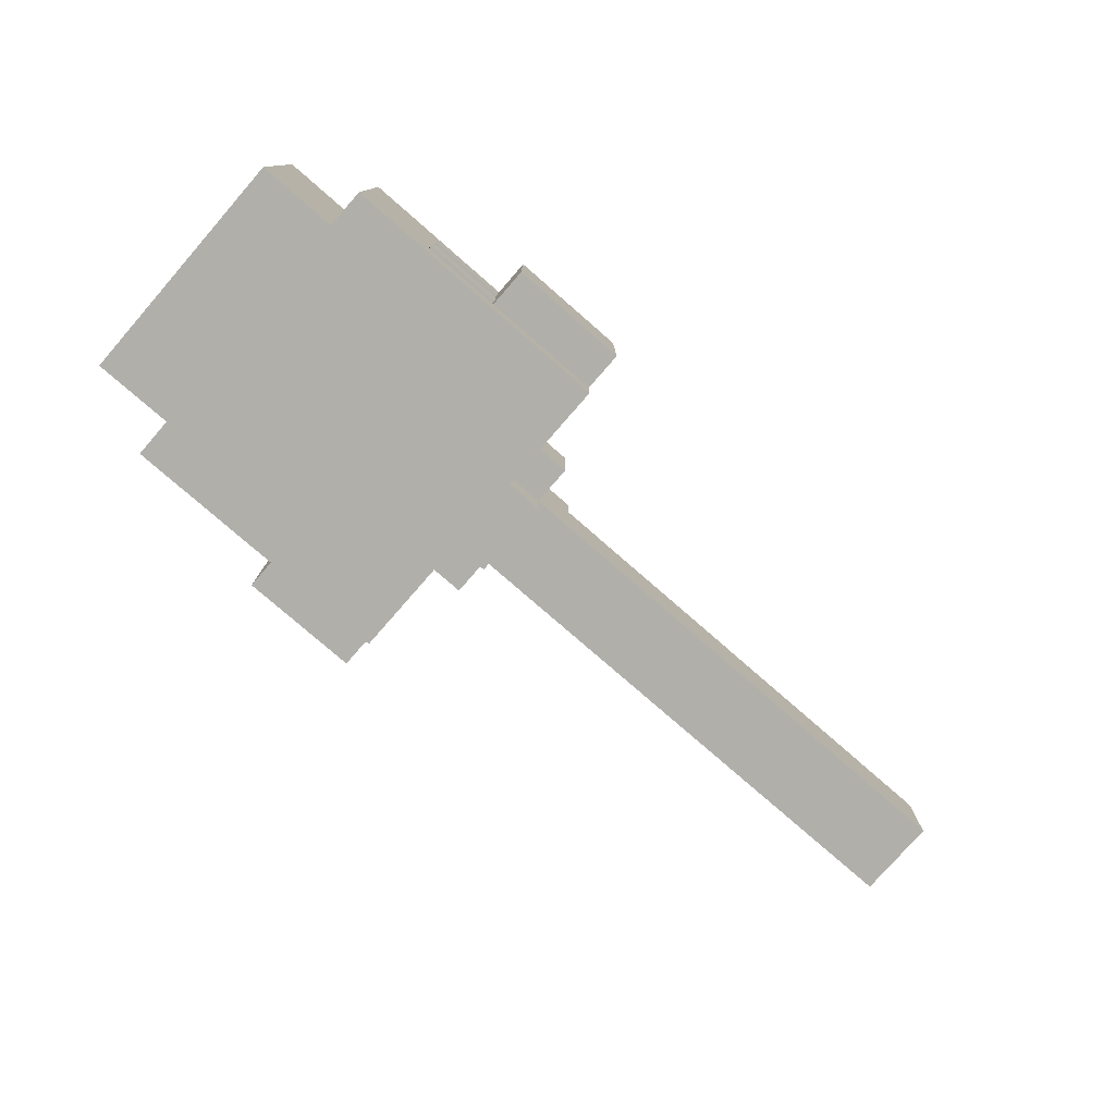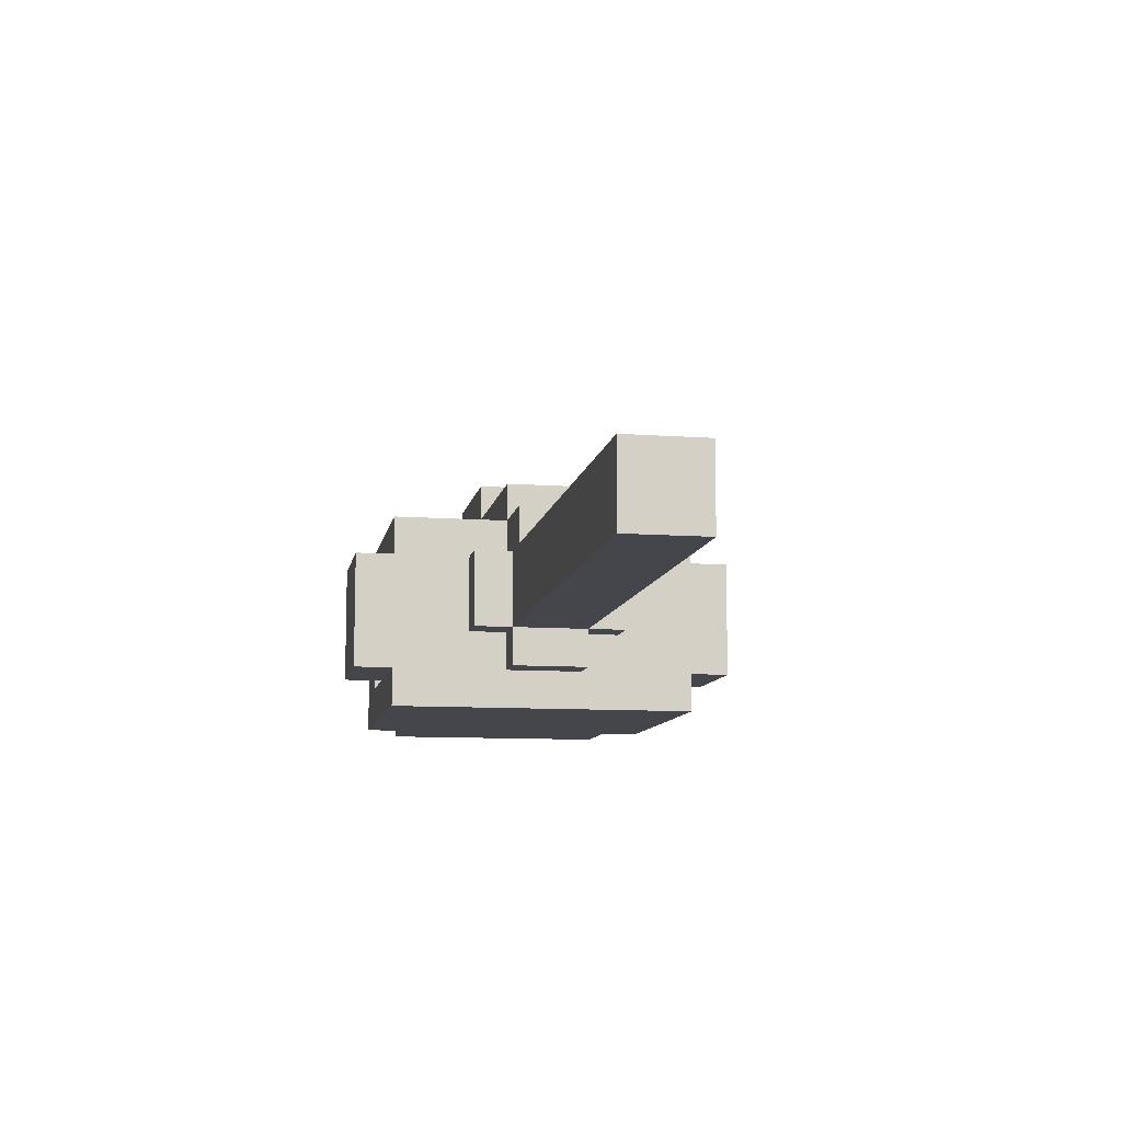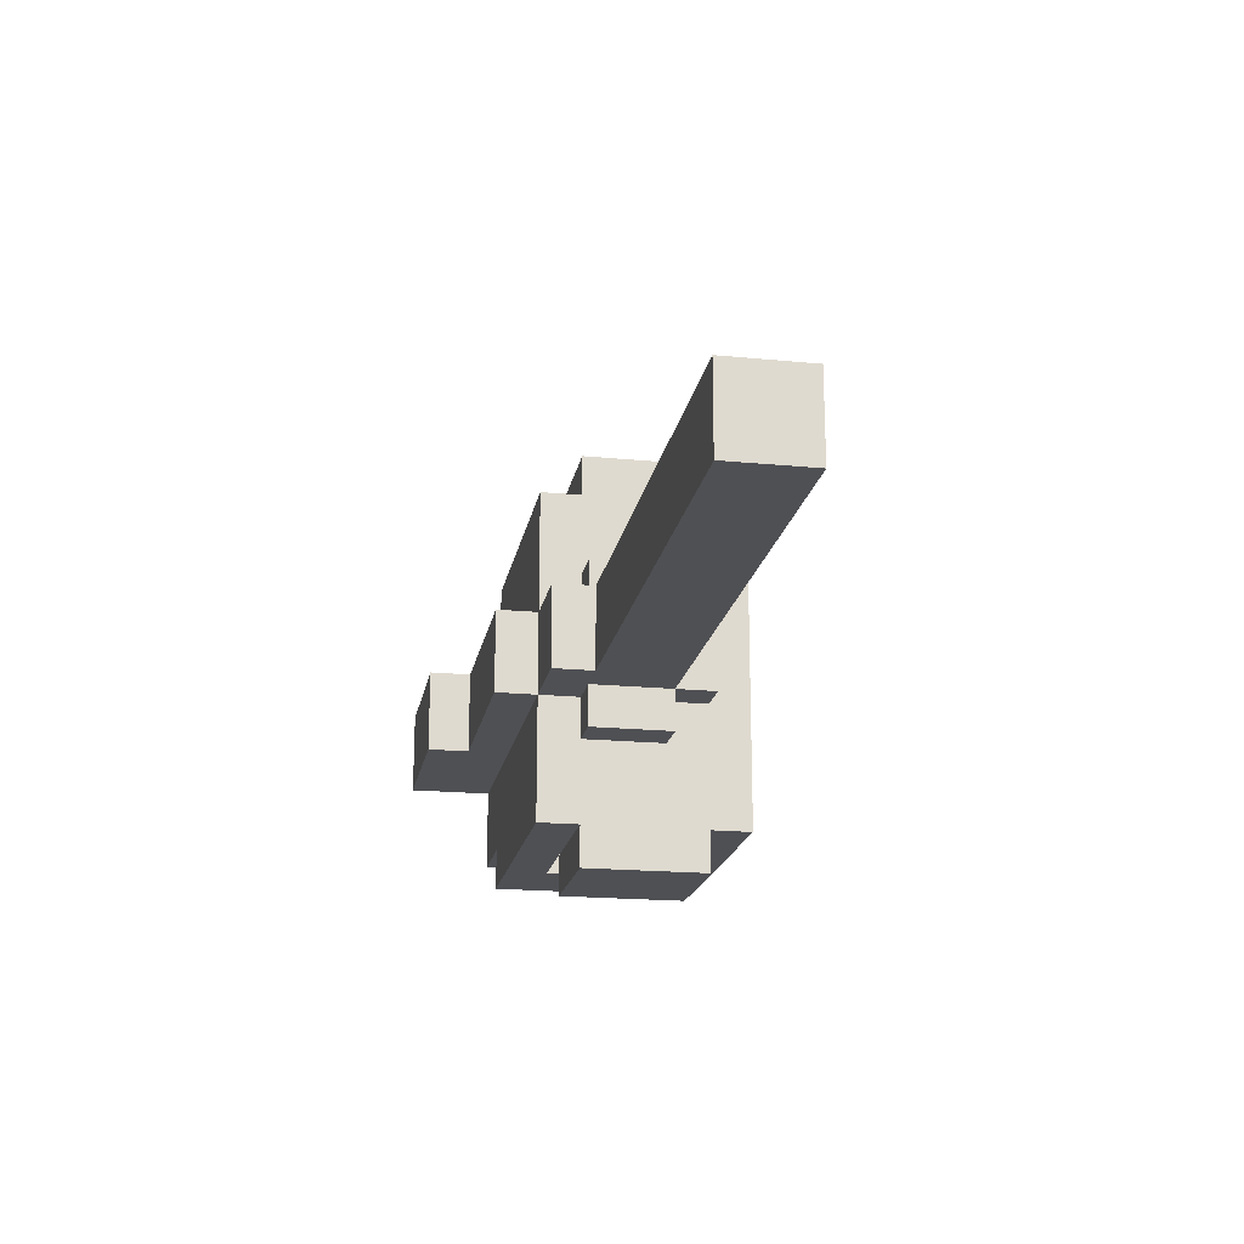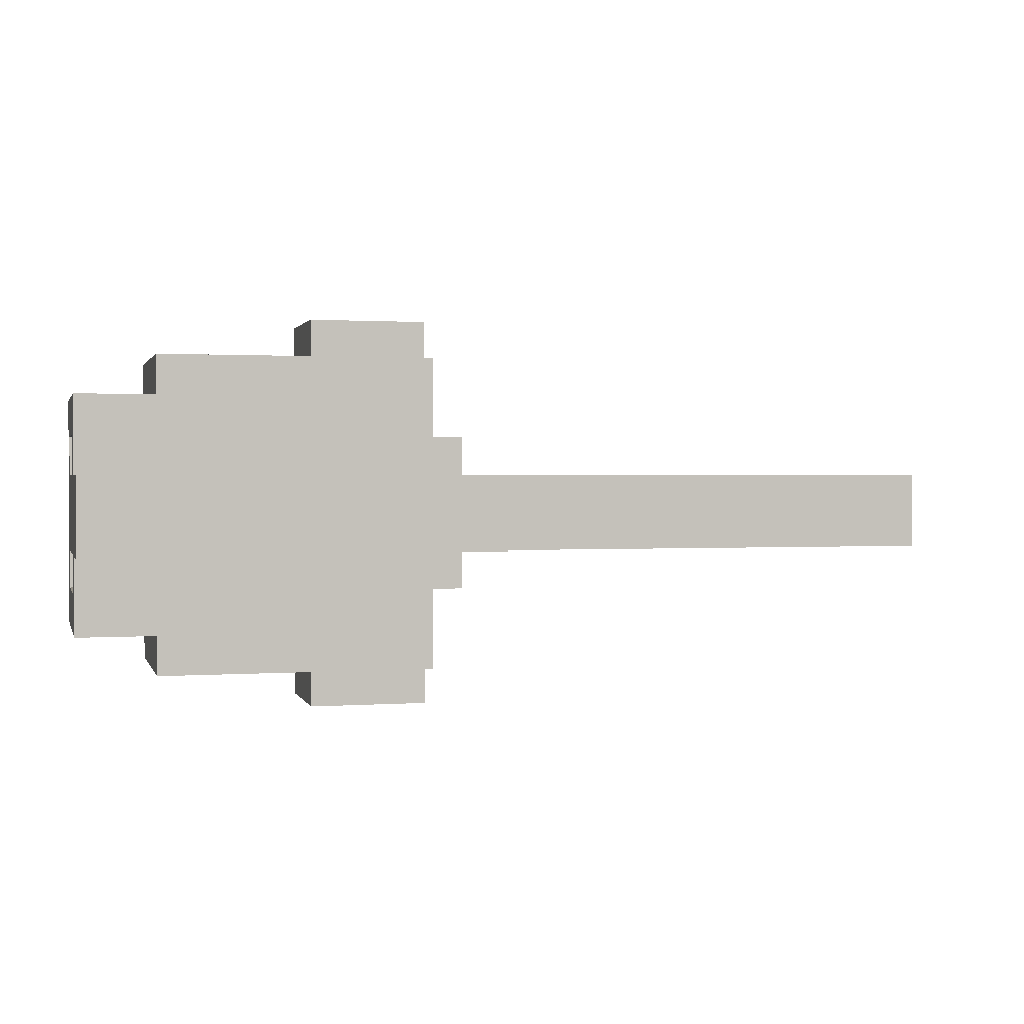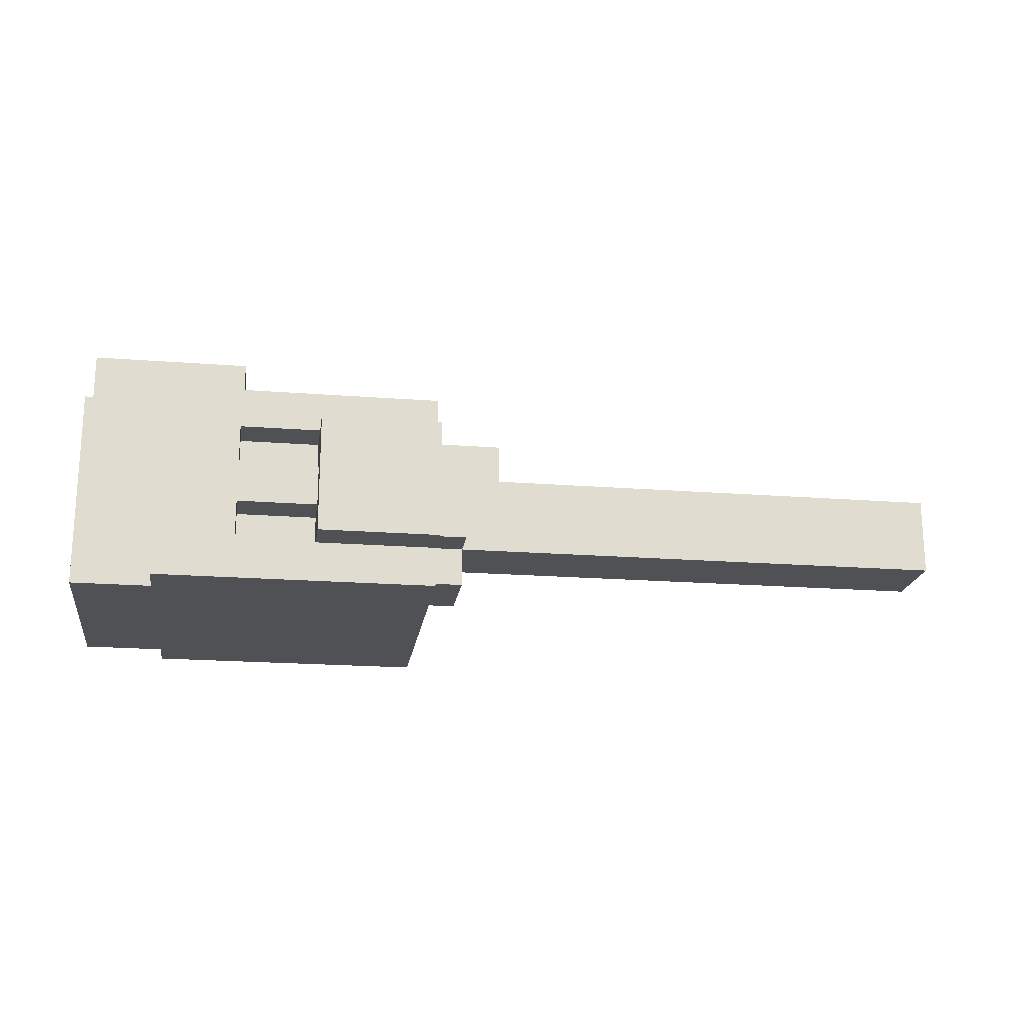
<metadata>
{"format":"obj","ext":"obj","renderer":"f3d","projection":"perspective","resolution":1024,"background":"white","views":[{"elev":-78.0,"azim":138.9,"up":"+Y"},{"elev":-10.1,"azim":-100.4,"up":"+Y"},{"elev":-19.1,"azim":-100.4,"up":"+Z"},{"elev":1.2,"azim":165.4,"up":"+Z"},{"elev":-19.7,"azim":171.8,"up":"+Y"}]}
</metadata>
<code>
o
v -1.1 2.2 0.6
v -1.1 2.2 0.4
v -1.1 2.4 0.6
v -1.1 2.4 0.4
v 0.1 2.4 0.6
v 0.1 2.4 0.4
v 0.1 2.5 0.6
v 0.1 2.5 0.4
v 0.2 2.1 0.6
v 0.2 2.1 0.4
v 0.2 2.2 0.7
v 0.2 2.2 0.6
v 0.2 2.2 0.4
v 0.2 2.2 0.3
v 0.2 2.4 0.7
v 0.2 2.4 0.6
v 0.2 2.4 0.4
v 0.2 2.4 0.3
v 0.3 2 0.9
v 0.3 2 0.1
v 0.3 2.1 1
v 0.3 2.1 0.9
v 0.3 2.1 0.6
v 0.3 2.1 0.4
v 0.3 2.1 0.1
v 0.3 2.1 0
v 0.3 2.2 0.7
v 0.3 2.2 0.6
v 0.3 2.2 0.4
v 0.3 2.2 0.3
v 0.3 2.4 1
v 0.3 2.4 0.9
v 0.3 2.4 0.7
v 0.3 2.4 0.6
v 0.3 2.4 0.4
v 0.3 2.4 0.3
v 0.3 2.4 0.1
v 0.3 2.4 0
v 0.3 2.5 0.9
v 0.3 2.5 0.6
v 0.3 2.5 0.4
v 0.3 2.5 0.1
v 0.3 2.6 0.6
v 0.3 2.6 0.4
v 0.8 2.1 0.9
v 0.8 2.1 0.8
v 0.8 2.1 0.2
v 0.8 2.1 0.1
v 0.8 2.2 0.9
v 0.8 2.2 0.8
v 0.8 2.2 0.2
v 0.8 2.2 0.1
v 0.8 2.3 0.9
v 0.8 2.3 0.8
v 0.8 2.3 0.2
v 0.8 2.3 0.1
v 0.8 2.4 0.9
v 0.8 2.4 0.8
v 0.8 2.4 0.2
v 0.8 2.4 0.1
v 0.8 2.6 0.6
v 0.8 2.6 0.4
v 0.8 2.7 0.6
v 0.8 2.7 0.4
v 0.6 2.1 1
v 0.6 2.1 0.9
v 0.6 2.1 0.8
v 0.6 2.1 0.2
v 0.6 2.1 0.1
v 0.6 2.1 0
v 0.6 2.2 0.9
v 0.6 2.2 0.8
v 0.6 2.2 0.2
v 0.6 2.2 0.1
v 0.6 2.3 0.9
v 0.6 2.3 0.8
v 0.6 2.3 0.2
v 0.6 2.3 0.1
v 0.6 2.4 1
v 0.6 2.4 0.9
v 0.6 2.4 0.8
v 0.6 2.4 0.2
v 0.6 2.4 0.1
v 0.6 2.4 0
v 1 2 0.9
v 1 2 0.8
v 1 2 0.2
v 1 2 0.1
v 1 2.5 0.9
v 1 2.5 0.8
v 1 2.5 0.2
v 1 2.5 0.1
v 1.1 2.1 0.7
v 1.1 2.1 0.6
v 1.1 2.1 0.4
v 1.1 2.1 0.3
v 1.1 2.4 0.7
v 1.1 2.4 0.6
v 1.1 2.4 0.4
v 1.1 2.4 0.3
v 1.2 2 0.8
v 1.2 2 0.2
v 1.2 2.1 0.7
v 1.2 2.1 0.6
v 1.2 2.1 0.4
v 1.2 2.1 0.3
v 1.2 2.4 0.7
v 1.2 2.4 0.6
v 1.2 2.4 0.4
v 1.2 2.4 0.3
v 1.2 2.5 0.8
v 1.2 2.5 0.6
v 1.2 2.5 0.4
v 1.2 2.5 0.2
v 1.2 2.7 0.6
v 1.2 2.7 0.4
v 0.3 2.1 1
v 0.3 2.4 1
v 0.6 2.1 1
v 0.6 2.4 1
v 0.3 2 0.9
v 0.3 2.1 0.9
v 0.3 2.4 0.9
v 0.3 2.5 0.9
v 0.6 2.1 0.9
v 0.6 2.2 0.9
v 0.6 2.3 0.9
v 0.6 2.4 0.9
v 0.8 2.1 0.9
v 0.8 2.2 0.9
v 0.8 2.3 0.9
v 0.8 2.4 0.9
v 1 2 0.9
v 1 2.5 0.9
v 0.6 2.1 0.8
v 0.6 2.2 0.8
v 0.6 2.3 0.8
v 0.6 2.4 0.8
v 0.8 2.1 0.8
v 0.8 2.2 0.8
v 0.8 2.3 0.8
v 0.8 2.4 0.8
v 1 2 0.8
v 1 2.5 0.8
v 1.2 2 0.8
v 1.2 2.5 0.8
v 0.2 2.2 0.7
v 0.2 2.4 0.7
v 0.3 2.2 0.7
v 0.3 2.4 0.7
v -1.1 2.2 0.6
v -1.1 2.4 0.6
v 0.1 2.4 0.6
v 0.1 2.5 0.6
v 0.2 2.1 0.6
v 0.2 2.2 0.6
v 0.2 2.4 0.6
v 0.3 2.1 0.6
v 0.3 2.2 0.6
v 0.3 2.4 0.6
v 0.3 2.5 0.6
v 0.3 2.6 0.6
v 0.4 2.5 0.6
v 0.4 2.6 0.6
v 0.6 2.5 0.6
v 0.6 2.6 0.6
v 0.8 2.6 0.6
v 0.8 2.7 0.6
v 1.1 2.1 0.6
v 1.1 2.4 0.6
v 1.2 2.1 0.6
v 1.2 2.4 0.6
v 1.2 2.5 0.6
v 1.2 2.7 0.6
v 1.1 2.1 0.3
v 1.1 2.4 0.3
v 1.2 2.1 0.3
v 1.2 2.4 0.3
v 1.1 2.1 0.7
v 1.1 2.4 0.7
v 1.2 2.1 0.7
v 1.2 2.4 0.7
v -1.1 2.2 0.4
v -1.1 2.4 0.4
v 0.1 2.4 0.4
v 0.1 2.5 0.4
v 0.2 2.1 0.4
v 0.2 2.2 0.4
v 0.2 2.4 0.4
v 0.3 2.1 0.4
v 0.3 2.2 0.4
v 0.3 2.4 0.4
v 0.3 2.5 0.4
v 0.3 2.6 0.4
v 0.4 2.5 0.4
v 0.4 2.6 0.4
v 0.6 2.5 0.4
v 0.6 2.6 0.4
v 0.8 2.6 0.4
v 0.8 2.7 0.4
v 1.1 2.1 0.4
v 1.1 2.4 0.4
v 1.2 2.1 0.4
v 1.2 2.4 0.4
v 1.2 2.5 0.4
v 1.2 2.7 0.4
v 0.2 2.2 0.3
v 0.2 2.4 0.3
v 0.3 2.2 0.3
v 0.3 2.4 0.3
v 0.6 2.1 0.2
v 0.6 2.2 0.2
v 0.6 2.3 0.2
v 0.6 2.4 0.2
v 0.8 2.1 0.2
v 0.8 2.2 0.2
v 0.8 2.3 0.2
v 0.8 2.4 0.2
v 1 2 0.2
v 1 2.5 0.2
v 1.2 2 0.2
v 1.2 2.5 0.2
v 0.3 2 0.1
v 0.3 2.1 0.1
v 0.3 2.4 0.1
v 0.3 2.5 0.1
v 0.6 2.1 0.1
v 0.6 2.2 0.1
v 0.6 2.3 0.1
v 0.6 2.4 0.1
v 0.8 2.1 0.1
v 0.8 2.2 0.1
v 0.8 2.3 0.1
v 0.8 2.4 0.1
v 1 2 0.1
v 1 2.5 0.1
v 0.3 2.1 0
v 0.3 2.4 0
v 0.6 2.1 0
v 0.6 2.4 0
v 0.3 2 0.9
v 1 2 0.9
v 1 2 0.8
v 1.2 2 0.8
v 1 2 0.2
v 1.2 2 0.2
v 0.3 2 0.1
v 1 2 0.1
v 0.3 2.1 1
v 0.6 2.1 1
v 0.3 2.1 0.9
v 0.6 2.1 0.9
v 0.2 2.1 0.6
v 0.3 2.1 0.6
v 0.2 2.1 0.4
v 0.3 2.1 0.4
v 0.3 2.1 0.1
v 0.6 2.1 0.1
v 0.3 2.1 0
v 0.6 2.1 0
v 0.6 2.2 0.9
v 0.8 2.2 0.9
v 0.6 2.2 0.8
v 0.8 2.2 0.8
v 0.2 2.2 0.7
v 0.3 2.2 0.7
v -1.1 2.2 0.6
v 0.2 2.2 0.6
v 0.3 2.2 0.6
v -1.1 2.2 0.4
v 0.2 2.2 0.4
v 0.3 2.2 0.4
v 0.2 2.2 0.3
v 0.3 2.2 0.3
v 0.6 2.2 0.2
v 0.8 2.2 0.2
v 0.6 2.2 0.1
v 0.8 2.2 0.1
v 0.6 2.4 0.9
v 0.8 2.4 0.9
v 0.6 2.4 0.8
v 0.8 2.4 0.8
v 1.1 2.4 0.7
v 1.2 2.4 0.7
v 1.1 2.4 0.6
v 1.2 2.4 0.6
v 1.1 2.4 0.4
v 1.2 2.4 0.4
v 1.1 2.4 0.3
v 1.2 2.4 0.3
v 0.6 2.4 0.2
v 0.8 2.4 0.2
v 0.6 2.4 0.1
v 0.8 2.4 0.1
v 0.6 2.1 0.9
v 0.8 2.1 0.9
v 0.6 2.1 0.8
v 0.8 2.1 0.8
v 1.1 2.1 0.7
v 1.2 2.1 0.7
v 1.1 2.1 0.6
v 1.2 2.1 0.6
v 1.1 2.1 0.4
v 1.2 2.1 0.4
v 1.1 2.1 0.3
v 1.2 2.1 0.3
v 0.6 2.1 0.2
v 0.8 2.1 0.2
v 0.6 2.1 0.1
v 0.8 2.1 0.1
v 0.6 2.3 0.9
v 0.8 2.3 0.9
v 0.6 2.3 0.8
v 0.8 2.3 0.8
v 0.6 2.3 0.2
v 0.8 2.3 0.2
v 0.6 2.3 0.1
v 0.8 2.3 0.1
v 0.3 2.4 1
v 0.6 2.4 1
v 0.3 2.4 0.9
v 0.6 2.4 0.9
v 0.2 2.4 0.7
v 0.3 2.4 0.7
v -1.1 2.4 0.6
v 0.1 2.4 0.6
v 0.2 2.4 0.6
v 0.3 2.4 0.6
v -1.1 2.4 0.4
v 0.1 2.4 0.4
v 0.2 2.4 0.4
v 0.3 2.4 0.4
v 0.2 2.4 0.3
v 0.3 2.4 0.3
v 0.3 2.4 0.1
v 0.6 2.4 0.1
v 0.3 2.4 0
v 0.6 2.4 0
v 0.3 2.5 0.9
v 1 2.5 0.9
v 1 2.5 0.8
v 1.2 2.5 0.8
v 0.1 2.5 0.6
v 0.3 2.5 0.6
v 0.4 2.5 0.6
v 0.6 2.5 0.6
v 1.2 2.5 0.6
v 0.1 2.5 0.4
v 0.3 2.5 0.4
v 0.4 2.5 0.4
v 0.6 2.5 0.4
v 1.2 2.5 0.4
v 1 2.5 0.2
v 1.2 2.5 0.2
v 0.3 2.5 0.1
v 1 2.5 0.1
v 0.3 2.6 0.6
v 0.4 2.6 0.6
v 0.6 2.6 0.6
v 0.8 2.6 0.6
v 0.3 2.6 0.4
v 0.4 2.6 0.4
v 0.6 2.6 0.4
v 0.8 2.6 0.4
v 0.8 2.7 0.6
v 1.2 2.7 0.6
v 0.8 2.7 0.4
v 1.2 2.7 0.4
f 3 2 1
f 4 2 3
f 7 6 5
f 8 6 7
f 12 10 9
f 13 10 12
f 15 12 11
f 16 12 15
f 17 14 13
f 18 14 17
f 22 20 19
f 23 20 22
f 24 20 23
f 25 20 24
f 27 23 22
f 28 23 27
f 29 25 24
f 30 25 29
f 31 22 21
f 32 27 22
f 32 22 31
f 33 27 32
f 36 25 30
f 37 26 25
f 37 25 36
f 38 26 37
f 39 34 33
f 39 33 32
f 40 34 39
f 41 36 35
f 41 37 36
f 42 37 41
f 43 41 40
f 44 41 43
f 49 46 45
f 50 46 49
f 51 48 47
f 52 48 51
f 57 54 53
f 58 54 57
f 59 56 55
f 60 56 59
f 63 62 61
f 64 62 63
f 65 66 71
f 66 67 71
f 71 67 72
f 68 69 73
f 69 70 74
f 73 69 74
f 65 71 75
f 74 70 78
f 65 75 79
f 75 76 80
f 79 75 80
f 80 76 81
f 77 78 82
f 78 70 83
f 82 78 83
f 83 70 84
f 85 86 89
f 89 86 90
f 87 88 91
f 91 88 92
f 93 94 97
f 97 94 98
f 95 96 99
f 99 96 100
f 101 102 103
f 103 102 104
f 104 102 105
f 105 102 106
f 101 103 107
f 104 105 108
f 108 105 109
f 106 102 110
f 108 109 111
f 109 110 111
f 101 107 111
f 107 108 111
f 111 110 112
f 112 110 113
f 110 102 114
f 113 110 114
f 112 113 115
f 115 113 116
f 119 118 117
f 120 118 119
f 125 122 121
f 128 124 123
f 129 125 121
f 130 127 126
f 131 127 130
f 132 124 128
f 133 129 121
f 133 132 131
f 133 131 130
f 133 130 129
f 134 124 132
f 134 132 133
f 139 136 135
f 140 136 139
f 141 138 137
f 142 138 141
f 145 144 143
f 146 144 145
f 149 148 147
f 150 148 149
f 153 152 151
f 156 153 151
f 156 154 153
f 157 154 156
f 158 156 155
f 159 156 158
f 160 154 157
f 161 154 160
f 163 162 161
f 164 162 163
f 165 164 163
f 166 164 165
f 167 166 165
f 171 170 169
f 172 170 171
f 173 167 165
f 173 168 167
f 174 168 173
f 177 176 175
f 178 176 177
f 179 180 181
f 181 180 182
f 183 184 185
f 183 185 188
f 185 186 188
f 188 186 189
f 187 188 190
f 190 188 191
f 189 186 192
f 192 186 193
f 193 194 195
f 195 194 196
f 195 196 197
f 197 196 198
f 197 198 199
f 201 202 203
f 203 202 204
f 197 199 205
f 199 200 205
f 205 200 206
f 207 208 209
f 209 208 210
f 211 212 215
f 215 212 216
f 213 214 217
f 217 214 218
f 219 220 221
f 221 220 222
f 223 224 227
f 225 226 230
f 223 227 231
f 228 229 232
f 232 229 233
f 230 226 234
f 223 231 235
f 233 234 235
f 232 233 235
f 231 232 235
f 234 226 236
f 235 234 236
f 237 238 239
f 239 238 240
f 243 242 241
f 245 243 241
f 245 244 243
f 246 244 245
f 247 245 241
f 248 245 247
f 251 250 249
f 252 250 251
f 255 254 253
f 256 254 255
f 259 258 257
f 260 258 259
f 263 262 261
f 264 262 263
f 268 266 265
f 269 266 268
f 270 268 267
f 271 268 270
f 273 272 271
f 274 272 273
f 277 276 275
f 278 276 277
f 281 280 279
f 282 280 281
f 285 284 283
f 286 284 285
f 289 288 287
f 290 288 289
f 293 292 291
f 294 292 293
f 295 296 297
f 297 296 298
f 299 300 301
f 301 300 302
f 303 304 305
f 305 304 306
f 307 308 309
f 309 308 310
f 311 312 313
f 313 312 314
f 315 316 317
f 317 316 318
f 319 320 321
f 321 320 322
f 323 324 327
f 327 324 328
f 325 326 329
f 329 326 330
f 331 332 333
f 333 332 334
f 335 336 337
f 337 336 338
f 339 340 341
f 339 341 344
f 341 342 344
f 344 342 345
f 345 342 346
f 346 342 347
f 343 344 348
f 348 344 349
f 351 352 353
f 350 351 353
f 349 350 353
f 353 352 354
f 349 353 355
f 355 353 356
f 357 358 361
f 358 359 362
f 361 358 362
f 359 360 363
f 362 359 363
f 363 360 364
f 365 366 367
f 367 366 368

</code>
